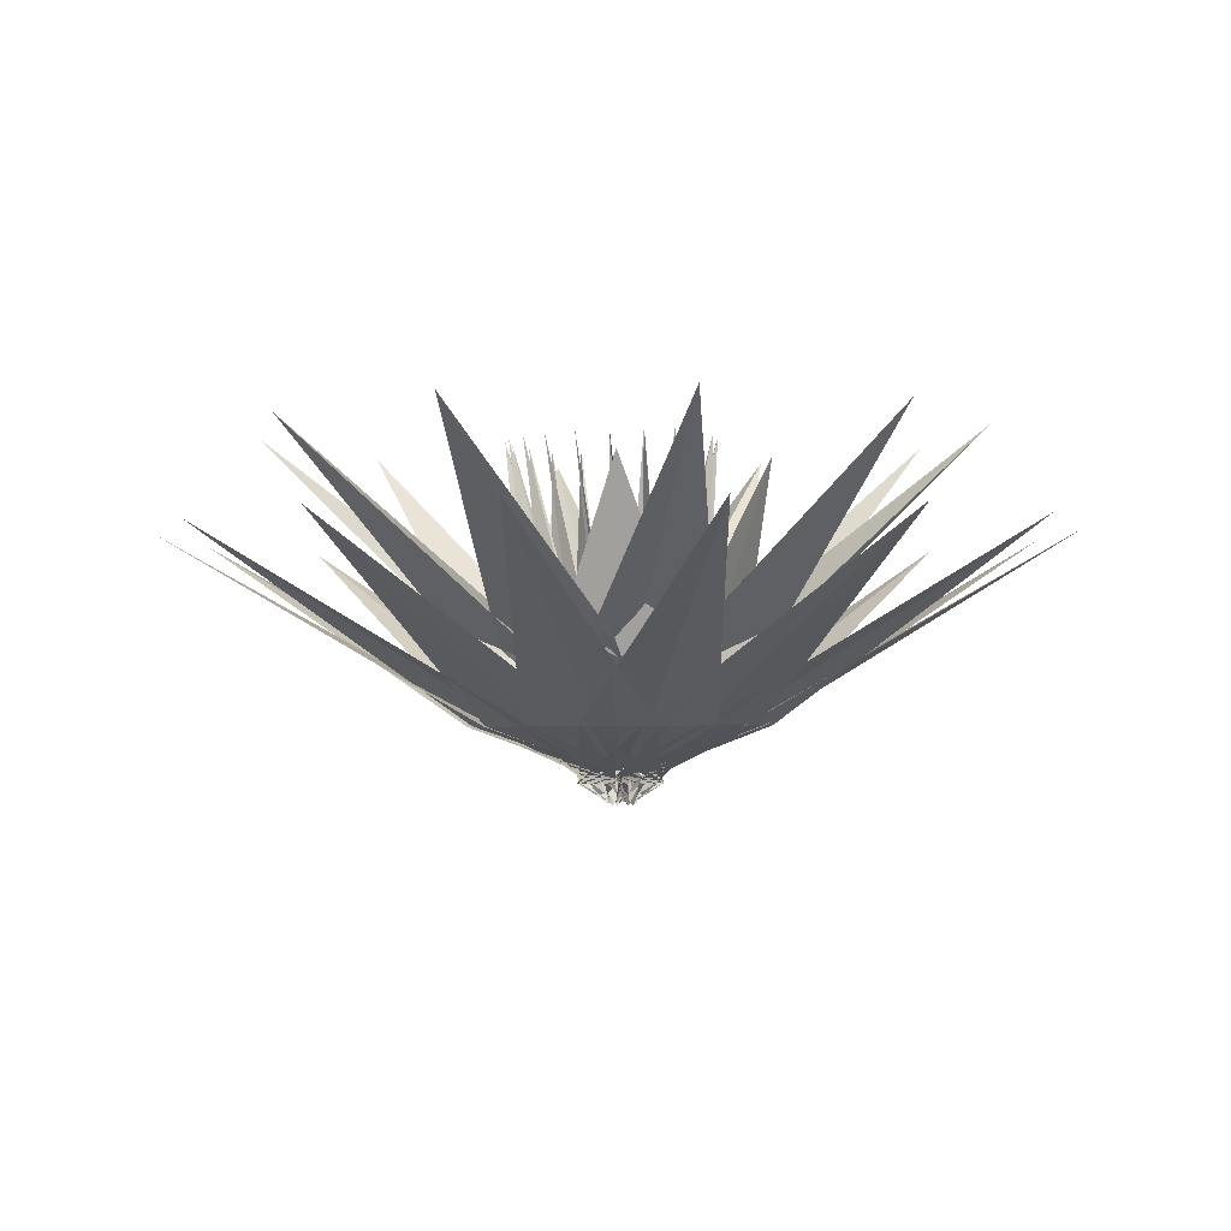
<metadata>
{"format":"obj","ext":"obj","renderer":"f3d","projection":"perspective","resolution":1024,"background":"white","views":[{"elev":-3.0,"azim":-73.7,"up":"+Y"}]}
</metadata>
<code>
v  0.0045 2.671 0.3094
v  -0.0503 0.6861 0.2436
v  -0.4098 0.3718 0.6192
v  -2.797 5.763 -2.394
v  -4.713 7.104 -1.19
v  -3.69 7.133 3.438
v  0.6595 1.533 0.9131
v  0.0303 2.67 0.2088
v  4.381 6.896 1.293
v  6.109 13.27 -1.476
v  3.527 5.836 -0.7406
v  3.035 6.866 -3.163
v  0.8452 5.797 -3.409
v  -0.0978 2.67 0.3377
v  0.088 0.3778 0.7496
v  -0.1453 2.668 0.1634
v  0.3176 0.3764 -0.1294
v  0.1484 1.521 -0.7227
v  2.59 5.84 2.842
v  1.277 6.876 4.63
v  4.487 13.28 4.733
v  -1.156 7.13 -4.474
v  -0.5757 1.416 1.135
v  -0.1727 2.668 0.2626
v  0.4613 1.419 -0.6525
v  -3.735 5.766 1.19
v  -0.1813 0.3703 -0.2597
v  -0.9979 1.514 0.5348
v  -0.5801 1.409 -0.6516
v  -0.4491 0.2646 0.1401
v  -0.1525 0.2674 -0.158
v  4.478 7.212 1.629
v  -0.2659 1.524 1.202
v  0.9201 7.186 4.914
v  0.8815 1.531 -0.0532
v  -0.0445 2.67 0.1348
v  -4.611 6.792 -0.8509
v  -6.474 13.15 1.869
v  3.454 7.183 -2.999
v  -3.264 6.823 3.605
v  -1.827 13.22 6.496
v  -1.052 5.804 3.86
v  1.464 13.2 -6.101
v  -1.506 6.813 -4.186
v  0.9747 1.428 0.2261
v  0.062 0.2723 0.649
v  -1.09 1.407 0.2563
v  0.4588 0.3788 0.3763
v  -4.85 13.14 -4.34
v  -0.7759 1.512 -0.4321
v  0.4637 1.426 1.133
v  0.3586 0.2737 0.3511
v  -0.551 0.3676 0.1125
v  0.2449 0.2715 -0.054
v  -0.3368 0.2682 0.5449
g Obj_000003
f 1 2 3
f 4 5 1
f 6 7 8
f 9 10 11
f 12 13 14
f 2 8 15
f 16 2 17
f 16 17 18
f 19 20 21
f 22 14 13
f 7 15 8
f 2 23 24
f 2 25 8
f 6 8 26
f 19 16 20
f 2 24 27
f 22 28 14
f 29 2 30
f 25 2 31
f 16 18 32
f 1 33 5
f 34 35 36
f 37 38 26
f 39 24 11
f 40 41 42
f 12 43 13
f 44 45 1
f 23 2 46
f 2 29 36
f 16 47 2
f 43 22 13
f 35 48 36
f 19 21 32
f 1 45 2
f 4 49 5
f 41 34 42
f 4 44 49
f 2 36 48
f 19 32 16
f 39 50 24
f 12 14 51
f 40 42 36
f 50 27 24
f 51 2 52
f 53 2 14
f 9 24 23
f 37 26 8
f 1 3 33
f 9 11 24
f 2 45 54
f 28 53 14
f 4 1 44
f 38 6 26
f 37 8 25
f 2 51 14
f 34 36 42
f 40 36 29
f 20 47 16
f 2 47 55
f 10 39 11
v  -4.099 6.158 3.67
v  -6.222 14.62 12.52
v  -1.893 7.543 4.345
v  -4.451 6.128 -3.211
v  -13.61 14.48 -2.389
v  -4.416 7.496 -0.896
v  -4.628 3.267 2.884
v  0.5936 1.264 -0.0047
v  -4.144 3.263 0.4172
v  1.205 1.148 1.497
v  0.5153 0.4967 0.646
v  3.781 6.581 5.172
v  1.48 2.674 -0.8567
v  0.4829 4.242 -0.1444
v  0.4714 0.8783 0.0061
v  1.821 1.153 0.9826
v  0.4592 1.262 0.1324
v  0.5328 1.585 0.0023
v  0.1607 2.541 -1.276
v  0.568 4.243 -0.13
v  -5.363 3.251 0.5796
v  0.5872 1.264 0.0481
v  -3.92 3.259 -1.48
v  2.101 1.153 0.3493
v  0.9564 0.3701 -0.1725
v  3.816 3.363 4.764
v  0.4465 1.262 -0.1226
v  1.312 3.337 4.524
v  -1.198 1.117 0.0239
v  0.0481 0.3631 0.2865
v  0.6413 4.245 0.0129
v  6.241 3.374 0.7
v  0.3585 1.262 -0.0666
v  4.382 3.36 2.393
v  0.2529 0.494 0.6072
v  10.08 10.83 14.69
v  5.459 3.374 2.988
v  3.074 3.352 3.783
v  4.973 3.37 3.307
v  0.3409 1.262 -0.0156
v  -0.6367 1.128 1.255
v  -3.021 7.502 -3.549
v  -5.26 6.457 -2.219
v  0.6033 4.244 0.0873
v  -1.35 3.272 -5.316
v  -2.947 3.263 -3.121
v  0.5585 1.264 0.0937
v  1.403 1.14 -1.371
v  0.3968 1.262 -0.1028
v  -5.1 3.245 -1.824
v  -0.1439 1.134 1.551
v  -1.048 1.121 0.699
v  0.1985 0.3646 0.4374
v  -0.0751 1.123 -1.573
v  0.5456 1.263 -0.0966
v  0.3664 1.262 0.0846
v  0.0737 0.4878 -0.4918
v  -5.481 6.469 1.49
v  1.032 2.678 1.176
v  3.957 3.337 -2.989
v  5.939 3.364 -1.137
v  -5.163 3.252 0.035
v  0.5808 1.264 -0.0557
v  0.6113 1.13 -1.659
v  -3.349 3.254 -4.132
v  1.797 1.145 -1.006
v  1.273 1.137 -1.458
v  -0.7438 1.125 1.142
v  -0.1247 0.4897 0.2315
v  0.512 1.264 0.1238
v  -3.409 6.504 4.745
v  0.6273 4.243 -0.0722
v  -3.976 7.513 2.188
v  1.011 0.4987 -0.3431
v  1.617 2.558 -0.7449
v  1.093 3.296 -5.574
v  -1.288 3.277 -4.273
v  -2.819 6.474 -5.203
v  -0.4351 2.66 0.8526
v  0.5264 4.244 0.1284
v  10.5 14.79 9.934
v  6.222 6.596 2.185
v  3.96 7.602 3.509
v  1.971 6.188 -5.704
v  1.571 2.563 0.805
v  0.0849 2.549 1.248
v  0.3824 4.242 0.0547
v  0.7942 1.037 0.492
v  0.0752 0.3614 -0.3119
v  -0.5711 2.54 0.7415
v  0.4512 1.034 0.5487
v  -1.774 14.57 -14.08
v  -0.2319 7.526 -4.933
v  3.296 3.324 -4.833
v  1.334 10.62 -17.64
v  0.5904 3.296 -4.609
v  -17.23 10.49 1.166
v  4.373 6.552 -4.778
v  -0.5887 2.652 -0.6442
v  1.881 1.147 -0.8739
v  2.067 1.153 0.461
v  0.976 0.5015 0.4047
v  1.106 0.5001 -0.0967
v  -0.7999 2.536 -0.0241
v  0.4048 4.242 -0.1048
v  0.0401 6.546 6.117
v  -16.2 10.47 -6.068
v  2.564 14.72 13.99
v  1.171 7.578 4.895
v  -1.001 6.198 5.675
v  1.218 1.177 -0.1072
v  1.309 1.149 1.446
v  0.4081 1.262 0.1176
v  0.4432 0.365 -0.5036
v  -0.7567 2.654 0.1137
v  -0.0751 1.162 -0.3126
v  0.4416 4.242 0.1141
v  -4.697 3.247 -2.242
v  -9.706 14.5 -10.03
v  -5.383 6.132 0.3578
v  -12.25 14.53 6.415
v  2.115 1.152 -0.2262
v  1.094 0.5009 0.168
v  0.4993 1.263 -0.1195
v  0.9312 0.372 0.2416
v  0.8848 2.559 1.272
v  0.7712 0.4994 0.5746
v  -1.064 1.116 -0.6536
v  -0.0287 0.362 0.0893
v  0.368 4.242 -0.0307
v  0.6448 1.169 -0.6777
v  -0.5247 2.536 -0.8088
v  -0.1439 1.164 0.1148
v  -10.56 10.61 13.81
v  -0.8226 3.318 5.696
v  -2.325 3.295 3.68
v  1.149 1.179 0.3185
v  -4.667 3.264 2.305
v  -1.798 3.267 -5.392
v  5.42 6.256 3.18
v  5.355 7.607 0.854
v  -3.79 3.25 -4.021
v  0.2176 1.164 -0.6075
v  -0.6668 1.119 -1.218
v  -0.0191 0.3606 -0.1226
v  0.2609 2.669 1.255
v  2.931 3.317 -5.286
v  1.034 3.337 5.575
v  3.243 3.358 4.857
v  1.634 2.682 0.6401
v  0.856 1.177 0.615
v  0.6512 1.143 1.663
v  0.7976 0.3719 0.4061
v  8.388 10.7 -15.74
v  0.5776 3.29 -5.84
v  2.445 3.316 -4.155
v  0.7808 2.665 -1.259
v  1.018 1.174 -0.4914
v  5.926 3.373 1.187
v  0.3425 1.261 0.0373
v  -0.0367 1.135 1.596
v  1.8 2.681 -0.1181
v  5.016 3.361 0.5912
v  4.915 7.59 -2.228
v  6.353 6.254 -0.3884
v  6.028 3.363 -1.709
v  0.0769 1.125 -1.613
v  0.155 1.03 0.4001
v  1.846 2.563 0.0204
v  0.9232 1.035 -0.3923
v  -1.277 3.312 5.335
v  5.067 6.229 -3.699
v  7.012 14.67 -12.61
v  2.833 7.562 -4.384
v  0.608 0.3701 0.5019
v  4.859 3.343 -3.825
v  4.865 3.352 -1.312
v  0.0289 0.4916 0.4663
v  -0.9918 1.115 -0.7915
v  -15.23 10.54 8.193
v  -3.022 3.291 4.694
v  -3.579 3.276 2.241
v  0.5745 0.4939 -0.6249
v  1.595 3.344 5.721
v  -0.5951 3.315 4.487
v  -0.1633 0.4878 -0.0312
v  5.009 3.347 -3.264
v  14.06 10.78 -11.14
v  13.04 14.75 -6.508
v  -3.292 3.286 4.179
v  -4.017 10.69 17.05
v  14.4 14.8 2.296
v  6.443 6.586 -1.523
v  3.281 10.77 17.36
v  1.746 1.152 1.07
v  -1.189 1.117 -0.1322
v  -0.0943 0.4876 -0.2862
v  17.39 10.83 -4.636
v  1.029 1.038 0.2566
v  0.8224 0.4967 -0.5302
v  0.7664 1.131 -1.633
v  0.4288 1.172 0.6836
v  -1.101 1.119 0.5531
v  0.6528 0.3673 -0.4729
v  0.6257 1.032 -0.5413
v  0.9598 2.55 -1.251
v  0.2833 1.029 -0.4847
v  0.0097 2.658 -1.18
v  0.5361 1.141 1.667
v  0.92 6.51 -6.149
v  2.68 6.236 5.441
v  -12.33 10.49 -12.26
v  0.24 0.362 -0.4469
v  2.091 1.151 -0.3806
v  0.8336 0.3698 -0.3595
v  0.0481 1.026 -0.2488
v  0.0561 1.167 0.4973
v  -0.5439 1.119 -1.316
v  -1.71 6.149 -5.469
v  0.9872 0.3726 0.0375
v  0.3953 0.3677 0.5124
v  15.21 10.86 9.491
v  0.3111 0.4903 -0.6125
v  -0.005 1.027 0.0931
v  -5.883 10.54 -16.52
v  17.8 10.87 2.657
v  1.083 1.037 -0.0854
g Obj_000002
f 56 57 58
f 59 60 61
f 62 63 64
f 65 66 63
f 67 68 69
f 70 71 72
f 73 74 75
f 76 77 78
f 79 70 80
f 81 82 83
f 84 70 85
f 59 61 86
f 87 88 89
f 90 70 77
f 91 92 93
f 94 95 96
f 97 98 99
f 100 101 102
f 92 103 104
f 105 106 102
f 107 70 108
f 70 109 110
f 111 70 112
f 113 114 86
f 111 115 116
f 117 118 119
f 120 77 121
f 70 122 63
f 123 124 125
f 126 127 128
f 70 104 129
f 73 130 86
f 131 132 125
f 133 134 135
f 136 137 138
f 139 135 140
f 73 141 142
f 141 73 143
f 109 70 144
f 145 73 146
f 147 133 148
f 149 150 151
f 152 62 64
f 153 154 142
f 81 155 82
f 73 140 135
f 156 157 110
f 158 70 82
f 70 84 104
f 73 159 160
f 57 161 58
f 162 76 78
f 163 67 164
f 165 163 164
f 73 69 166
f 70 167 168
f 122 70 169
f 170 171 172
f 70 96 95
f 173 152 64
f 97 174 98
f 175 176 128
f 177 178 179
f 167 70 180
f 73 181 172
f 182 70 118
f 183 70 184
f 73 185 186
f 73 187 69
f 188 73 135
f 189 190 191
f 73 75 192
f 193 110 109
f 137 160 138
f 150 194 151
f 195 196 185
f 62 65 63
f 197 123 125
f 154 198 142
f 199 70 200
f 190 110 191
f 133 135 148
f 99 201 98
f 202 115 111
f 139 148 135
f 173 64 63
f 203 104 84
f 204 88 107
f 205 206 127
f 70 207 208
f 209 210 211
f 212 213 160
f 214 215 216
f 161 75 58
f 161 217 75
f 94 218 95
f 203 93 104
f 153 142 219
f 220 219 142
f 221 95 218
f 221 222 95
f 70 216 215
f 67 69 164
f 159 73 223
f 165 164 69
f 73 224 225
f 226 82 183
f 227 228 229
f 116 207 111
f 216 70 230
f 231 215 232
f 106 233 102
f 111 234 202
f 139 147 148
f 235 236 237
f 73 160 213
f 238 70 95
f 239 179 240
f 70 72 241
f 73 142 198
f 56 58 75
f 242 211 168
f 115 243 202
f 227 172 181
f 117 235 237
f 70 110 157
f 194 72 151
f 111 112 234
f 244 153 219
f 245 246 240
f 120 78 77
f 220 244 219
f 226 83 82
f 247 248 196
f 249 81 83
f 236 250 118
f 251 252 168
f 245 179 199
f 137 212 160
f 214 253 232
f 181 73 254
f 255 70 88
f 70 121 77
f 210 251 168
f 92 104 93
f 175 128 127
f 256 255 88
f 66 70 63
f 114 257 86
f 250 182 118
f 258 241 72
f 121 70 259
f 236 118 237
f 56 75 74
f 59 86 130
f 70 125 124
f 99 224 73
f 176 126 128
f 245 240 179
f 203 91 93
f 130 73 260
f 261 73 262
f 195 247 196
f 193 189 191
f 70 119 118
f 117 237 118
f 70 107 88
f 263 186 185
f 242 168 167
f 73 172 171
f 175 127 261
f 76 264 77
f 265 172 229
f 193 191 110
f 68 166 69
f 206 73 127
f 120 162 78
f 73 145 185
f 266 136 138
f 60 113 61
f 100 267 101
f 87 256 88
f 111 207 70
f 119 70 268
f 113 86 61
f 269 70 270
f 173 63 122
f 74 73 271
f 70 199 179
f 246 239 240
f 99 73 272
f 231 273 215
f 97 99 274
f 239 177 179
f 248 263 185
f 131 125 79
f 70 179 178
f 70 79 125
f 264 90 77
f 197 125 132
f 103 129 104
f 165 69 187
f 126 205 127
f 149 151 72
f 195 185 145
f 214 232 215
f 266 138 160
f 228 265 229
f 71 70 275
f 267 105 101
f 190 156 110
f 96 70 276
f 210 168 211
f 134 188 135
f 277 87 89
f 253 231 232
f 70 183 82
f 273 278 215
f 73 261 127
f 204 277 89
f 194 258 72
f 187 73 279
f 99 272 201
f 131 280 132
f 248 185 196
f 233 70 102
f 266 160 159
f 155 158 82
f 94 281 218
f 140 73 282
f 257 73 86
f 281 221 218
f 115 116 243
f 280 197 132
f 70 168 252
f 242 209 211
f 149 72 71
f 222 238 95
f 265 170 172
f 278 70 215
f 274 224 99
f 227 229 172
f 226 249 83
f 217 192 75
f 220 142 141
f 70 269 102
f 204 89 88
f 97 274 174
f 100 102 269
f 105 102 101
v  -0.488 2.805 -0.1101
v  -0.176 3.318 -0.0517
v  -0.5024 3.187 -0.0294
v  0.3531 3.199 0.0767
v  0.3471 4.977 0.7203
v  0.8738 4.915 0.7202
v  -0.3188 4.938 -0.7223
v  -0.8167 4.861 -0.8834
v  -0.4184 14.34 3.899
v  0.0375 7.667 2.32
v  -0.3728 7.313 2.092
v  -0.7591 4.948 -0.0902
v  -2.457 7.592 0.1603
v  -0.769 4.96 0.5027
v  -0.0776 3.317 -0.0791
v  0.5126 4.958 -0.2244
v  -0.3559 3.184 -0.2479
v  0.3272 3.196 -0.0601
v  1.033 4.91 0.3807
v  0.5919 3.259 -0.1892
v  -0.0668 3.204 0.5288
v  -0.0284 3.275 0.8204
v  -0.1508 2.824 0.5557
v  -0.6811 4.943 -0.2898
v  -0.8755 4.955 0.2705
v  -0.2048 3.203 0.512
v  3.583 14.33 1.321
v  2.132 7.65 0.5646
v  1.782 7.308 0.8908
v  0.3363 3.201 0.2149
v  0.6267 3.269 0.2678
v  0.3303 2.822 0.313
v  -0.0848 4.94 -0.7525
v  1.074 7.581 -2.006
v  -0.5136 4.86 -1.052
v  0.2415 4.948 -0.5279
v  0.4427 7.568 -2.269
v  -0.2444 4.971 0.7118
v  3.386 7.254 0.7225
v  0.8378 4.884 -0.6624
v  -0.7363 4.94 -0.4403
v  -1.017 7.554 -2.165
v  -1.234 4.871 -0.2723
v  -0.3703 4.972 0.8119
v  -1.899 7.628 1.513
v  -0.0549 4.917 1.234
v  -2.736 7.228 2.458
v  -2.391 7.575 -0.5779
v  0.4791 4.972 0.3956
v  0.6735 4.961 -0.1643
v  0.0388 3.186 -0.3266
v  -0.5331 2.811 0.1761
v  -0.242 3.318 0.0309
v  -0.4928 3.194 0.2441
v  0.1899 3.204 0.4334
v  0.1671 4.943 -0.7063
v  -0.146 4.863 -1.125
v  -0.3788 4.941 -0.5619
v  -1.173 7.216 -1.826
v  -1.649 7.556 -1.776
v  -0.1724 4.941 -0.6178
v  -0.5468 7.217 -2.063
v  -0.4448 4.967 0.6336
v  -1.016 7.301 1.909
v  -0.7003 7.658 2.255
v  -3.39 14.16 -2.671
v  -2.128 7.564 -1.211
v  -1.693 7.22 -1.405
v  0.8654 14.35 3.762
v  1.387 7.29 3.252
v  0.7586 7.67 2.15
v  1.641 7.597 -1.527
v  2.487 7.174 -2.453
v  0.085 3.323 0.0965
v  0.1755 4.974 0.6676
v  0.2583 3.192 -0.1805
v  0.3555 4.973 0.5489
v  0.7034 4.967 0.0696
v  0.1551 3.188 -0.2739
v  0.3951 3.275 0.6443
v  1.005 4.892 -0.3595
v  -0.2264 3.321 0.1813
v  -0.4496 3.185 -0.1452
v  -0.7099 3.243 -0.2843
v  0.5582 4.967 0.1959
v  0.5669 4.955 -0.397
v  -0.0992 3.184 -0.3434
v  3.72 14.27 -1.224
v  2.028 7.616 -0.8957
v  1.938 7.28 -0.422
v  0.0471 3.325 0.1963
v  0.6459 3.264 0.0362
v  0.1347 2.825 0.5094
v  0.0579 3.321 -0.0022
v  0.1156 4.978 0.8279
v  1.7 7.264 -1.048
v  -0.7147 4.958 0.331
v  0.2835 3.204 0.3307
v  0.5439 3.273 0.4666
v  0.2511 2.825 0.4227
v  -0.5611 3.24 -0.4621
v  -0.2528 3.319 0.0826
v  -0.4244 3.197 0.3659
v  1.87 7.661 1.196
v  3.025 7.272 1.71
v  -0.29 2.82 0.5106
v  -0.0068 2.804 -0.3541
v  0.022 3.32 -0.0415
v  -0.0908 3.325 0.2583
v  -0.5189 3.19 0.1092
v  -1.075 4.865 -0.6116
v  -0.8119 3.252 0.1461
v  0.2259 4.867 -1.08
v  3.125 7.201 -1.511
v  0.5343 4.975 0.5459
v  1.391 7.669 1.763
v  0.6567 4.971 0.3213
v  0.2427 2.81 -0.229
v  0.0786 3.322 0.0436
v  0.0411 4.944 -0.6062
v  -0.296 7.559 -2.335
v  -0.5491 4.938 -0.6146
v  0.5658 4.875 -0.9204
v  -0.1376 3.24 -0.6381
v  -1.038 4.896 0.7709
v  -0.3212 3.2 0.458
v  -1.205 4.887 0.4684
v  -0.4592 3.268 0.7193
v  -1.264 14.15 -4.076
v  -1.636 7.112 -3.248
v  -0.9055 4.949 0.0358
v  1.079 4.902 0.0085
v  0.569 4.963 -0.0185
v  0.3915 4.949 -0.5838
v  0.2907 7.286 3.562
v  -0.1904 3.323 0.2206
v  -0.41 2.803 -0.2199
v  0.5967 7.13 -3.509
v  -1.28 4.878 0.1001
v  -2.579 7.116 -2.609
v  -0.8587 4.944 -0.2154
v  2.991 14.34 2.355
v  1.442 7.316 1.407
v  2.198 7.634 -0.174
v  3.436 7.23 -0.4152
v  3.188 14.24 -2.399
v  -0.2348 3.183 -0.3172
v  -0.3644 3.239 -0.5846
v  -0.1525 2.802 -0.3535
v  -0.488 2.814 0.3139
v  -0.5936 4.966 0.6895
v  -2.286 7.61 0.8818
v  -0.428 4.912 1.188
v  -1.678 14.32 3.626
v  -0.7717 4.952 0.1242
v  -2.712 14.3 3.034
v  -1.333 7.645 1.992
v  -1.531 7.289 1.569
v  0.2919 3.247 -0.5369
v  -0.7663 4.904 1.03
v  0.0939 3.243 -0.6189
v  0.1323 2.806 -0.3087
v  3.857 14.3 0.06
v  1.966 7.296 0.2469
v  -0.5972 4.963 0.5094
v  -0.1184 4.975 0.857
v  -1.952 7.272 1.049
v  -2.033 7.227 -0.8892
v  0.3759 2.82 0.1736
v  -2.441 14.15 -3.544
v  2.314 14.21 -3.349
v  1.584 7.149 -3.148
v  -0.6355 3.262 0.5697
v  -3.983 14.18 -1.635
v  -0.0308 4.974 0.7235
v  -0.1304 3.317 -0.073
v  0.3951 4.953 -0.404
v  -0.2468 3.321 0.1356
v  -0.5563 4.942 -0.4433
v  -0.2156 3.318 -0.0162
v  0.4695 3.252 -0.387
v  0.3759 2.817 0.027
v  0.0736 3.324 0.1495
v  0.6159 4.918 0.992
v  0.2955 7.319 2.064
v  -0.5408 7.117 -3.558
v  -0.0248 3.319 -0.0684
v  -4.255 14.2 -0.3736
v  -3.685 7.172 0.4191
v  1.281 7.247 -1.567
v  0.0076 3.325 0.231
v  0.9223 7.32 1.827
v  0.0172 14.16 -4.213
v  -3.587 14.27 2.085
v  0.7647 7.234 -1.907
v  -0.0374 3.326 0.2519
v  -0.26 3.271 0.8016
v  2.041 14.35 3.229
v  1.28 14.18 -3.94
v  -2.217 7.24 -0.2456
v  0.3123 4.919 1.16
v  0.3303 2.813 -0.1121
v  -0.5333 2.807 0.0294
v  -1.834 7.255 3.153
v  -0.8455 7.272 3.514
v  -0.7579 3.257 0.3716
v  -0.7927 3.246 -0.0855
v  -0.3994 2.818 0.4319
v  -2.188 7.256 0.4232
v  0.1204 7.223 -2.09
v  -3.636 7.147 -0.7185
v  -4.12 14.24 0.9098
v  -3.275 7.129 -1.707
v  2.33 7.286 2.613
v  0.0687 3.206 0.5013
v  0.1977 3.276 0.7668
v  -3.375 7.2 1.515
v  -0.0044 2.825 0.5554
v  -0.1436 3.324 0.2476
v  -0.2924 2.802 -0.3075
g Obj_000001
f 283 284 285
f 286 287 288
f 285 289 290
f 291 292 293
f 294 295 296
f 297 298 299
f 300 301 302
f 303 304 305
f 306 307 308
f 309 310 311
f 312 313 314
f 315 316 317
f 318 319 289
f 320 292 287
f 309 321 310
f 322 310 321
f 323 324 325
f 326 327 328
f 328 327 329
f 306 330 307
f 331 332 333
f 334 335 336
f 337 326 328
f 299 338 339
f 340 341 342
f 343 344 324
f 345 346 347
f 348 349 350
f 351 352 353
f 339 354 355
f 356 357 358
f 359 360 361
f 337 328 362
f 361 360 363
f 364 306 308
f 331 311 310
f 365 317 366
f 367 368 369
f 370 371 372
f 373 320 286
f 286 288 374
f 337 362 375
f 376 331 333
f 345 377 312
f 318 289 285
f 298 378 354
f 379 327 326
f 380 381 382
f 299 339 383
f 345 347 377
f 384 340 385
f 363 386 387
f 388 364 308
f 389 390 369
f 375 391 337
f 392 393 394
f 395 371 396
f 397 353 301
f 357 398 399
f 400 401 361
f 402 403 404
f 369 405 406
f 343 324 323
f 308 307 407
f 408 409 410
f 411 412 324
f 408 413 409
f 370 396 371
f 399 398 414
f 415 371 416
f 369 368 405
f 288 292 417
f 418 294 303
f 365 366 419
f 290 319 420
f 307 330 407
f 421 342 422
f 340 342 423
f 298 338 299
f 424 386 425
f 405 426 427
f 428 355 354
f 320 287 286
f 429 430 431
f 338 354 339
f 432 384 385
f 433 434 435
f 436 347 346
f 298 354 338
f 437 434 433
f 438 439 440
f 359 386 360
f 360 386 363
f 361 441 400
f 303 296 442
f 333 332 322
f 333 443 444
f 445 426 446
f 447 439 448
f 379 449 327
f 306 450 330
f 284 318 285
f 404 403 393
f 286 374 451
f 452 342 341
f 453 454 316
f 385 455 432
f 456 330 450
f 457 353 397
f 333 322 443
f 379 326 337
f 335 343 336
f 458 459 365
f 460 461 408
f 445 427 426
f 462 402 392
f 358 414 463
f 390 367 369
f 415 416 429
f 464 465 300
f 312 466 313
f 351 353 467
f 393 403 468
f 469 415 429
f 415 372 371
f 367 446 426
f 470 471 295
f 453 316 472
f 357 399 358
f 457 397 300
f 361 363 441
f 473 345 312
f 431 469 429
f 411 324 344
f 325 324 412
f 331 310 332
f 402 404 392
f 358 399 414
f 357 474 398
f 475 468 403
f 391 379 337
f 476 327 449
f 465 457 300
f 300 302 464
f 300 397 301
f 318 477 319
f 478 447 380
f 308 407 479
f 459 315 365
f 294 296 303
f 442 295 471
f 480 398 474
f 481 319 477
f 476 329 327
f 470 295 482
f 380 483 381
f 423 342 421
f 358 463 484
f 485 462 392
f 428 354 378
f 392 394 485
f 429 395 430
f 332 310 322
f 452 422 342
f 438 486 439
f 303 442 304
f 436 487 347
f 367 426 368
f 459 472 316
f 336 488 334
f 308 479 388
f 285 489 283
f 408 410 490
f 437 491 434
f 402 492 403
f 456 493 330
f 494 434 491
f 348 495 349
f 461 413 408
f 414 398 496
f 480 496 398
f 407 330 493
f 359 425 386
f 392 404 393
f 285 290 489
f 497 435 498
f 481 420 319
f 483 439 486
f 385 421 455
f 296 295 442
f 461 350 349
f 451 373 286
f 317 316 454
f 494 499 434
f 382 478 380
f 314 473 312
f 484 356 358
f 419 458 365
f 365 315 317
f 497 498 500
f 447 448 380
f 291 417 292
f 336 323 325
f 301 353 352
f 429 416 395
f 424 387 386
f 368 426 405
f 435 434 499
f 459 316 315
f 448 439 483
f 343 323 336
f 447 440 439
f 369 406 389
f 336 325 488
f 461 349 413
f 294 482 295
f 416 371 395
f 312 377 466
f 287 292 288
f 289 319 290
f 490 460 408
f 501 437 497
f 497 433 435
f 437 433 497
f 320 293 292
f 466 347 487
f 340 423 385
f 380 448 483
f 457 467 353
f 401 359 361
f 502 297 299
f 299 383 502
f 377 347 466
f 444 376 333
f 475 403 492
f 500 501 497
f 305 418 303
f 413 349 409
f 385 423 421
f 409 349 495

</code>
